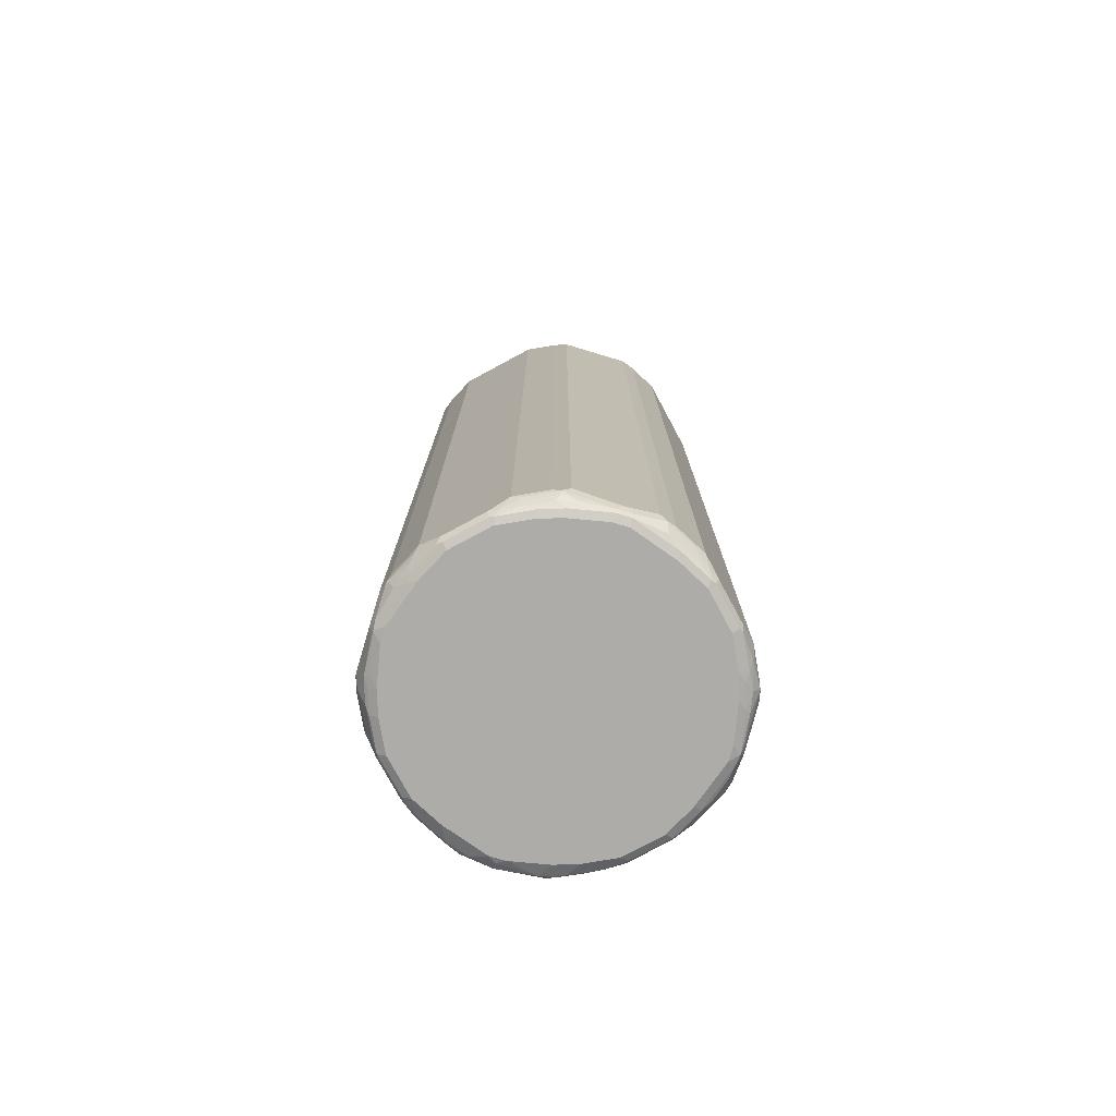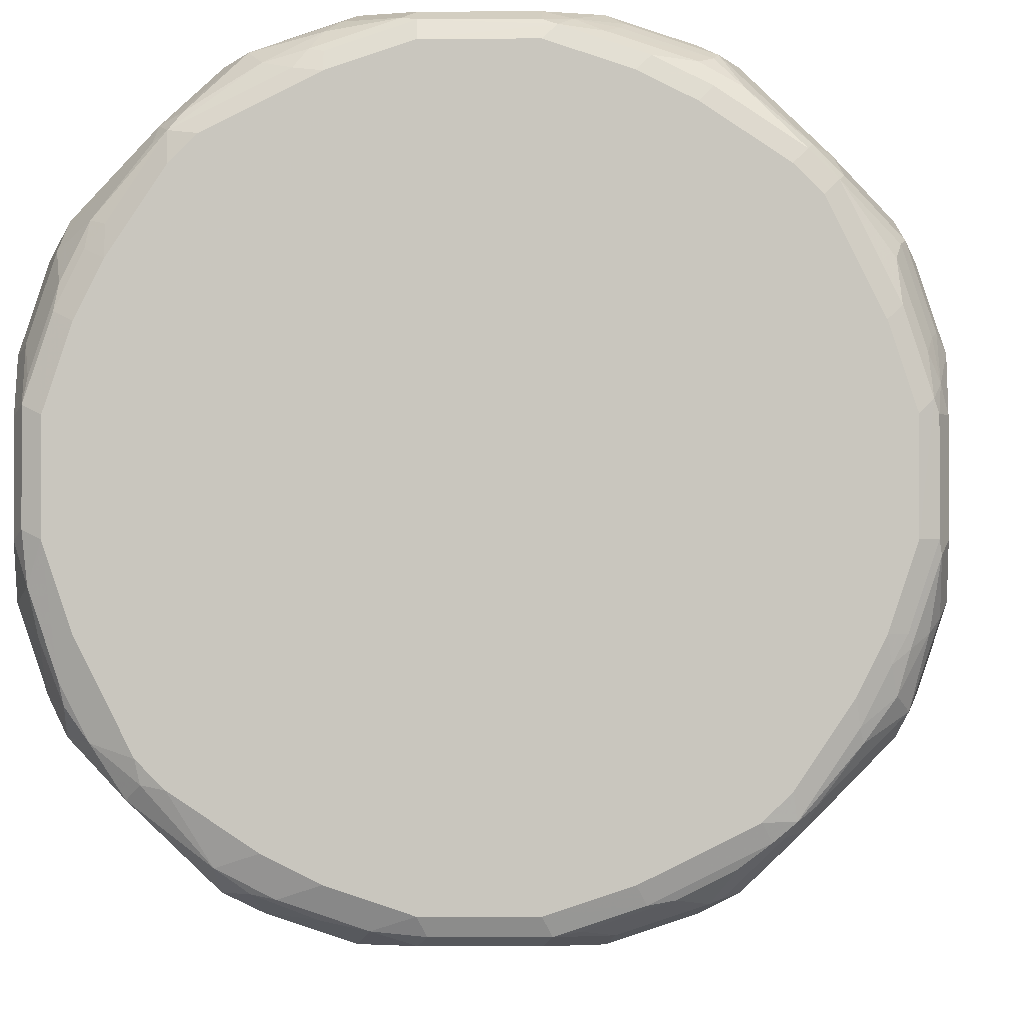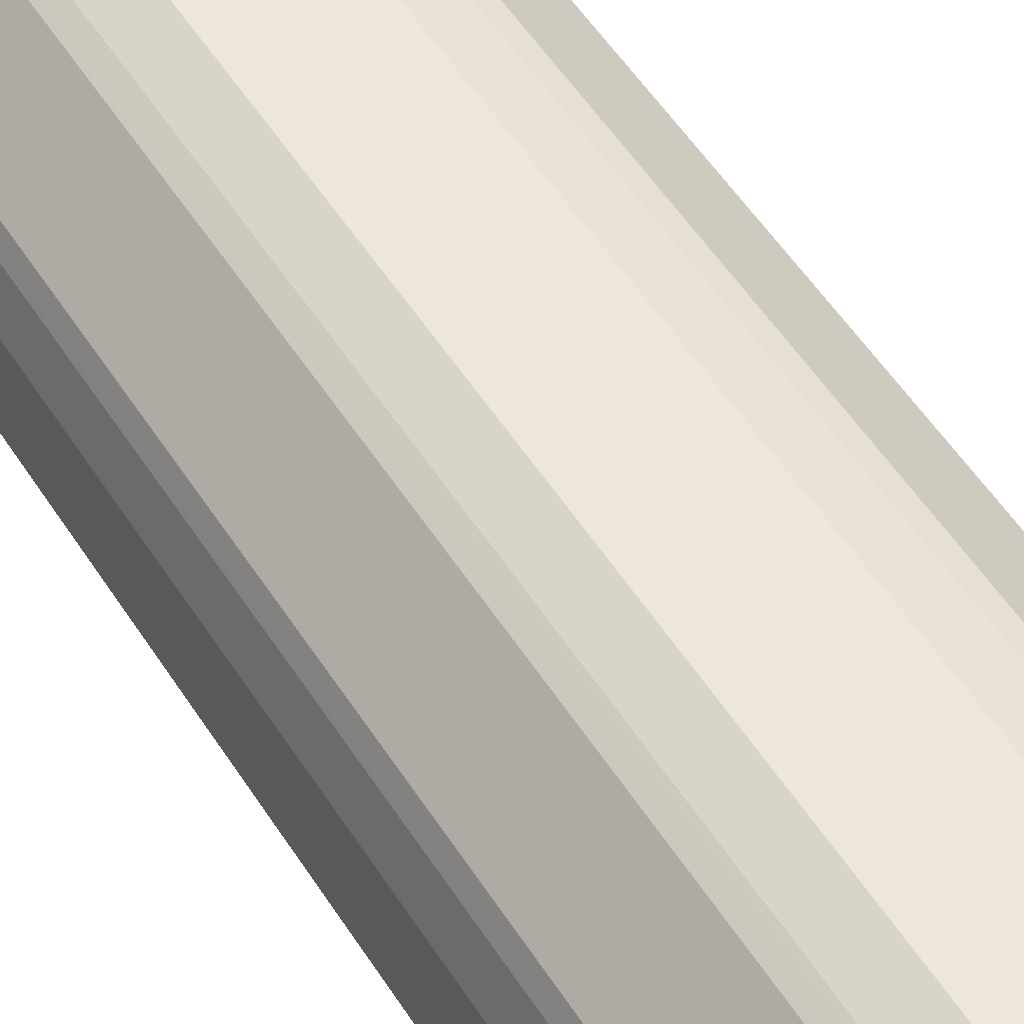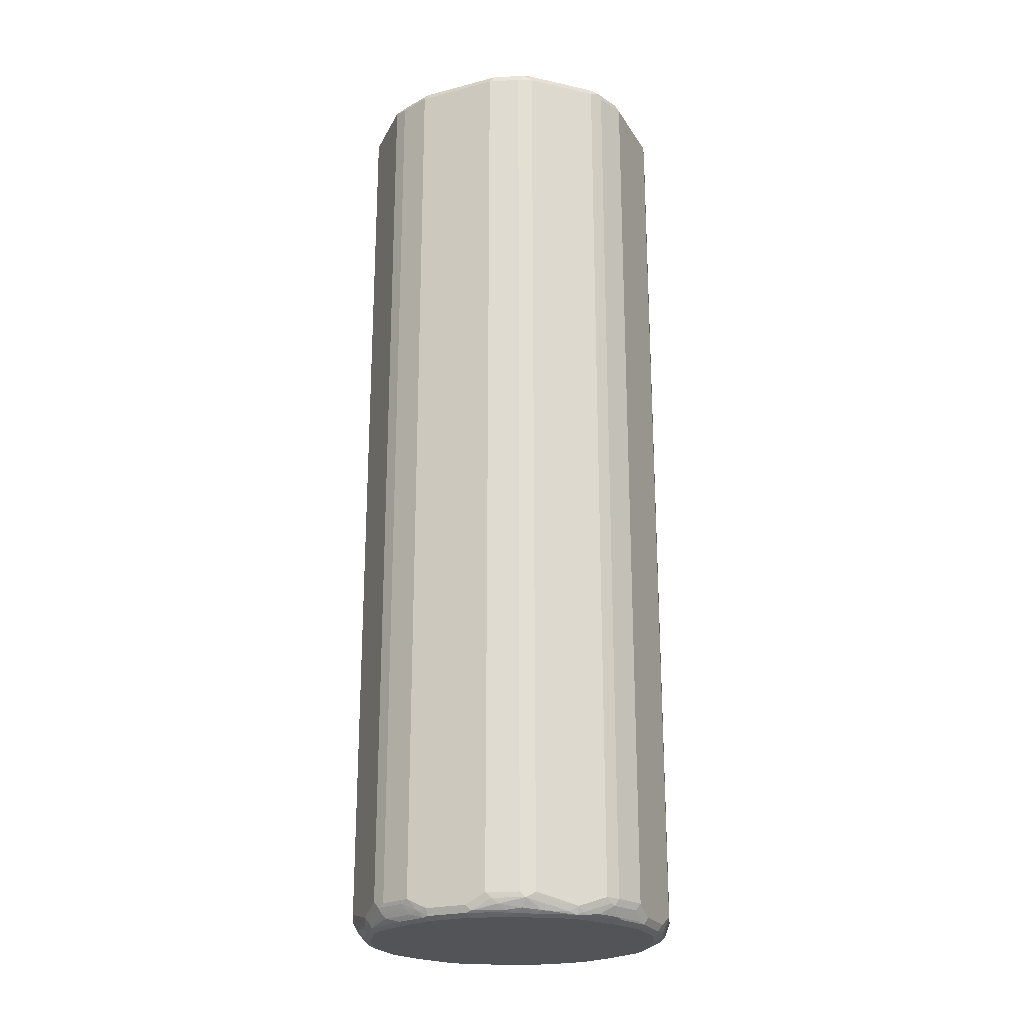
<metadata>
{"format":"obj","ext":"obj","renderer":"f3d","projection":"perspective","resolution":1024,"background":"white","views":[{"elev":-76.8,"azim":28.3,"up":"+Y"},{"elev":-1.4,"azim":1.3,"up":"+Z"},{"elev":53.3,"azim":-31.8,"up":"+Z"},{"elev":-22.8,"azim":114.0,"up":"+Y"}]}
</metadata>
<code>
v -0.3039 -0.9116 -0.04052
v -0.2937 -0.9218 -0.07086
v -0.2971 -0.9251 -0.03373
v -0.3039 -0.9116 0.04052
v -0.3039 -0.8913 -0.08103
v -0.287 -0.915 -0.1047
v -0.2735 -0.9218 -0.1317
v -0.2836 -0.932 -0.04052
v -0.2971 -0.9251 0.04724
v -0.3039 -0.8913 0.08103
v -0.2836 -0.8913 -0.1418
v -0.3039 0.9116 -0.08103
v -0.2701 -0.9183 -0.1486
v -0.2532 -0.9218 -0.1722
v -0.2431 -0.932 -0.1418
v -0.2633 -0.932 -0.1013
v -0.2836 -0.932 0.04052
v -0.2768 -0.9251 0.108
v -0.2735 -0.9218 0.1266
v -0.2937 -0.9218 0.0658
v -0.2971 -0.9048 0.08776
v -0.2768 -0.9048 0.1486
v -0.2836 -0.8913 0.1418
v -0.3039 0.9116 0.08103
v -0.2701 -0.8981 -0.1688
v -0.2836 0.9116 -0.1418
v -0.2988 0.9218 0.09115
v -0.2971 0.9251 -0.08103
v -0.2937 0.9269 -0.09115
v -0.2971 0.9183 -0.09454
v -0.2296 -0.9183 -0.2093
v -0.2195 -0.9285 -0.1992
v -0.2228 -0.932 -0.1823
v -0.2633 -0.932 0.1013
v -0.2566 -0.9251 0.1486
v -0.2532 -0.9218 0.1671
v -0.2735 -0.9015 0.157
v -0.2701 -0.8913 0.1688
v -0.2786 0.9218 0.152
v -0.2836 0.9116 0.1418
v -0.2701 0.9048 -0.1688
v -0.2768 0.9183 -0.1553
v -0.2971 0.9251 0.08103
v -0.2836 0.932 0.08103
v -0.2836 0.932 -0.08103
v -0.2735 0.9269 -0.152
v -0.1722 -0.9218 -0.2532
v -0.1688 -0.8981 -0.2701
v -0.2026 -0.932 -0.2026
v -0.2431 -0.932 0.1418
v -0.2431 -0.9269 0.1646
v -0.2026 -0.9269 0.2254
v -0.2127 -0.9218 0.2178
v -0.2093 -0.9116 0.2296
v -0.2701 0.9116 0.1688
v -0.2659 0.9269 0.1621
v -0.2768 0.9251 0.1418
v -0.2566 0.9183 -0.1756
v -0.1688 0.9048 -0.2701
v -0.2633 0.932 0.1418
v -0.2633 0.932 -0.1418
v -0.2431 0.932 -0.1621
v -0.152 0.9269 -0.2735
v -0.1486 -0.9183 -0.2701
v -0.1317 -0.9218 -0.2735
v -0.1418 -0.932 -0.2431
v -0.1418 -0.8913 -0.2836
v -0.2026 -0.932 0.2026
v -0.1823 -0.932 0.2228
v -0.1418 -0.932 0.2431
v -0.1216 -0.9269 0.2659
v -0.1418 -0.9183 0.2701
v -0.1925 -0.9218 0.238
v -0.1823 -0.9116 0.2507
v -0.1688 -0.8913 0.2701
v -0.1688 0.9116 0.2701
v -0.1849 0.9269 0.2431
v -0.2431 0.932 0.1621
v -0.1756 0.9183 -0.2566
v -0.1553 0.9183 -0.2768
v -0.1418 0.9116 -0.2836
v -0.1621 0.932 -0.2431
v -0.1418 0.932 -0.2633
v -0.08103 0.932 -0.2836
v -0.09115 0.9269 -0.2937
v -0.09454 0.9183 -0.2971
v -0.1047 -0.915 -0.287
v -0.07086 -0.9218 -0.2937
v -0.04052 -0.932 -0.2836
v -0.1013 -0.932 -0.2633
v -0.08103 -0.8913 -0.3039
v -0.1013 -0.932 0.2633
v -0.1013 -0.9251 0.2768
v -0.1114 -0.9218 0.2786
v -0.1013 -0.9116 0.2912
v -0.152 -0.9015 0.2786
v -0.1418 0.9116 0.2836
v -0.157 0.9218 0.2735
v -0.1646 0.9269 0.2633
v -0.1621 0.932 0.2431
v -0.08103 0.9116 -0.3039
v 0.08103 0.932 -0.2836
v 0.08103 0.9251 -0.2971
v -0.08103 0.9251 -0.2971
v -0.03373 -0.9251 -0.2971
v -0.04052 -0.9116 -0.3039
v 0.04052 -0.932 -0.2836
v -0.04052 -0.932 0.2836
v -0.04052 -0.9251 0.2971
v -0.05063 -0.9218 0.2988
v -0.09115 -0.9015 0.2988
v -0.08103 -0.8913 0.3039
v -0.1418 -0.8913 0.2836
v -0.08103 0.9116 0.3039
v -0.1486 0.9251 0.2768
v -0.1418 0.932 0.2633
v 0.09115 0.9218 -0.2988
v 0.08103 0.9116 -0.3039
v 0.1418 0.932 -0.2633
v 0.1418 0.9251 -0.2768
v 0.152 0.9218 -0.2786
v 0.04724 -0.9251 -0.2971
v 0.04052 -0.9116 -0.3039
v 0.1013 -0.932 -0.2633
v 0.108 -0.9251 -0.2768
v 0.04052 -0.932 0.2836
v 0.05063 -0.9269 0.2937
v 0.04052 -0.9251 0.2971
v 0.04052 -0.9116 0.3039
v -0.04052 -0.9116 0.3039
v 0.08103 0.9116 0.3039
v -0.08776 0.9251 0.2971
v -0.08103 0.932 0.2836
v 0.1418 0.9116 -0.2836
v 0.08103 -0.8913 -0.3039
v 0.1621 0.932 -0.2431
v 0.1621 0.9269 -0.2659
v 0.1688 0.9116 -0.2701
v 0.1688 -0.8913 -0.2701
v 0.1418 -0.8913 -0.2836
v 0.0658 -0.9218 -0.2937
v 0.1266 -0.9218 -0.2735
v 0.08776 -0.9048 -0.2971
v 0.1418 -0.932 -0.2431
v 0.1486 -0.9251 -0.2566
v 0.1013 -0.932 0.2633
v 0.1114 -0.9269 0.2735
v 0.08103 -0.9183 0.2903
v 0.06075 -0.9141 0.2988
v 0.08103 -0.8913 0.3039
v 0.1418 0.9116 0.2836
v 0.152 0.9218 0.2735
v 0.09115 0.9218 0.2937
v 0.07425 0.9251 0.2971
v 0.08103 0.932 0.2836
v 0.1486 -0.9048 -0.2768
v 0.2431 0.932 -0.1621
v 0.2431 0.9269 -0.1849
v 0.2701 0.9116 -0.1688
v 0.2093 -0.9116 -0.2296
v 0.157 -0.9015 -0.2735
v 0.1671 -0.9218 -0.2532
v 0.1823 -0.932 -0.2228
v 0.1891 -0.9251 -0.2363
v 0.1418 -0.932 0.2431
v 0.152 -0.9269 0.2532
v 0.1418 -0.9183 0.2701
v 0.152 -0.9066 0.2735
v 0.09115 -0.9066 0.2937
v 0.09454 -0.8981 0.2971
v 0.1418 -0.8913 0.2836
v 0.1688 0.9183 0.2701
v 0.1587 0.9285 0.26
v 0.1418 0.932 0.2633
v 0.1351 0.9251 0.2768
v 0.2633 0.932 -0.1418
v 0.2633 0.9269 -0.1646
v 0.2735 0.9218 -0.157
v 0.2836 0.9116 -0.1418
v 0.2786 -0.9015 -0.152
v 0.2701 -0.8913 -0.1688
v 0.2178 -0.9218 -0.2127
v 0.2051 -0.9269 -0.2228
v 0.1975 -0.9218 -0.233
v 0.2026 -0.932 -0.2026
v 0.2026 -0.932 0.2026
v 0.2127 -0.9269 0.2127
v 0.1722 -0.9167 0.2532
v 0.1553 -0.8981 0.2768
v 0.1688 -0.8846 0.2701
v 0.2701 0.9183 0.1688
v 0.26 0.9285 0.1587
v 0.1621 0.932 0.2431
v 0.2836 0.932 -0.08103
v 0.2768 0.9251 -0.1486
v 0.3039 0.9116 -0.08103
v 0.2836 -0.8913 -0.1418
v 0.3039 -0.8913 -0.08103
v 0.2988 -0.9015 -0.09115
v 0.2912 -0.9116 -0.1013
v 0.2701 -0.9183 -0.1418
v 0.2482 -0.9218 -0.1722
v 0.2456 -0.9269 -0.1621
v 0.2431 -0.932 -0.1418
v 0.2228 -0.932 0.1823
v 0.233 -0.9269 0.1925
v 0.2161 -0.9183 0.2161
v 0.2296 -0.9048 0.2093
v 0.2836 0.9116 0.1418
v 0.2735 0.9218 0.152
v 0.2701 -0.8846 0.1688
v 0.2633 0.932 0.1418
v 0.2431 0.932 0.1621
v 0.2971 0.9251 -0.08776
v 0.2836 0.932 0.08103
v 0.3039 0.9116 0.08103
v 0.3039 -0.9116 -0.04052
v 0.2988 -0.9218 -0.05063
v 0.2786 -0.9218 -0.1114
v 0.2659 -0.9269 -0.1216
v 0.2633 -0.932 -0.1013
v 0.2431 -0.932 0.1418
v 0.2363 -0.9183 0.1958
v 0.2735 -0.9269 0.1114
v 0.2701 -0.9183 0.1418
v 0.2735 -0.9066 0.152
v 0.2836 -0.8913 0.1418
v 0.2937 0.9218 0.09115
v 0.2971 0.9251 0.07425
v 0.2768 0.9251 0.1351
v 0.2768 -0.8981 0.1553
v 0.3039 -0.8913 0.08103
v 0.3039 -0.9116 0.04052
v 0.2971 -0.9251 0.04052
v 0.2971 -0.9251 -0.04052
v 0.2768 -0.9251 -0.1013
v 0.2836 -0.932 -0.04052
v 0.2633 -0.932 0.1013
v 0.2836 -0.932 0.04052
v 0.2937 -0.9269 0.05063
v 0.2903 -0.9183 0.08103
v 0.2937 -0.9066 0.09115
v 0.2971 -0.8981 0.09454
v 0.2988 -0.9141 0.06075
f 1 2 3
f 147 166 167
f 147 165 166
f 146 165 147
f 144 164 163
f 144 145 164
f 142 156 162
f 142 143 156
f 142 164 145
f 142 162 164
f 141 143 142
f 140 161 156
f 139 161 140
f 148 167 168
f 139 184 161
f 138 160 139
f 138 181 160
f 138 159 181
f 137 159 138
f 137 158 159
f 136 158 137
f 136 157 158
f 135 156 143
f 135 140 156
f 132 155 133
f 132 154 155
f 131 171 151
f 139 160 184
f 131 150 171
f 148 168 169
f 149 169 170
f 161 184 162
f 160 181 180
f 160 183 184
f 160 182 183
f 160 180 182
f 159 180 181
f 159 179 180
f 159 178 179
f 159 177 178
f 158 177 159
f 157 177 158
f 157 176 177
f 148 169 149
f 156 161 162
f 154 175 155
f 152 154 153
f 152 175 154
f 152 174 175
f 152 173 174
f 152 172 173
f 151 190 172
f 151 171 190
f 151 172 152
f 150 189 171
f 150 170 189
f 149 170 150
f 155 175 174
f 131 153 154
f 131 152 153
f 131 151 152
f 114 131 154
f 112 131 114
f 112 150 131
f 112 129 150
f 112 130 129
f 110 112 111
f 110 130 112
f 110 129 130
f 110 128 129
f 109 128 110
f 109 127 128
f 108 127 109
f 114 154 132
f 108 126 127
f 107 122 125
f 105 123 122
f 105 106 123
f 103 117 104
f 103 121 117
f 103 120 121
f 102 120 103
f 102 119 120
f 101 117 118
f 101 104 117
f 99 115 116
f 98 115 99
f 107 125 124
f 114 132 115
f 115 132 133
f 115 133 116
f 129 149 150
f 128 149 129
f 127 149 128
f 127 148 149
f 127 167 148
f 127 147 167
f 126 147 127
f 126 146 147
f 125 142 145
f 124 145 144
f 124 125 145
f 122 143 141
f 122 135 143
f 122 123 135
f 122 142 125
f 122 141 142
f 121 140 134
f 121 139 140
f 121 138 139
f 121 137 138
f 120 137 121
f 119 137 120
f 119 136 137
f 118 140 135
f 118 134 140
f 118 121 134
f 117 121 118
f 162 184 164
f 97 112 114
f 163 164 183
f 164 184 183
f 212 230 215
f 211 231 227
f 210 216 228
f 210 230 212
f 210 229 230
f 210 228 229
f 209 232 216
f 209 227 232
f 209 216 210
f 208 231 211
f 208 223 231
f 207 223 208
f 215 230 229
f 206 231 223
f 206 225 226
f 206 224 225
f 206 222 224
f 206 223 207
f 205 222 206
f 204 220 221
f 203 220 204
f 201 203 202
f 201 220 203
f 201 219 220
f 200 219 201
f 200 218 219
f 206 226 231
f 199 218 200
f 216 229 228
f 218 234 235
f 240 244 241
f 237 240 239
f 235 240 237
f 234 240 235
f 234 244 240
f 233 244 234
f 232 244 233
f 232 243 244
f 227 243 232
f 227 231 243
f 226 241 242
f 226 243 231
f 217 233 218
f 226 242 243
f 224 241 225
f 224 240 241
f 224 239 240
f 224 238 239
f 222 238 224
f 221 235 237
f 221 236 235
f 220 236 221
f 219 236 220
f 219 235 236
f 218 233 234
f 218 235 219
f 225 241 226
f 198 218 199
f 198 217 218
f 196 217 198
f 180 197 198
f 179 197 180
f 179 198 197
f 179 196 198
f 179 195 196
f 178 195 179
f 177 195 178
f 176 195 177
f 176 194 195
f 173 193 174
f 173 213 193
f 173 192 213
f 180 198 199
f 172 211 191
f 172 190 208
f 172 192 173
f 172 191 192
f 171 189 190
f 168 188 189
f 168 170 169
f 168 189 170
f 167 188 168
f 166 188 167
f 166 187 188
f 166 186 187
f 165 186 166
f 172 208 211
f 180 199 200
f 180 200 201
f 180 201 202
f 196 233 217
f 196 232 233
f 196 216 232
f 196 229 216
f 196 214 229
f 195 214 196
f 194 229 214
f 194 215 229
f 194 214 195
f 192 210 212
f 192 212 213
f 191 227 209
f 191 211 227
f 191 210 192
f 191 209 210
f 190 207 208
f 189 207 190
f 188 207 189
f 187 207 188
f 187 206 207
f 186 206 187
f 186 205 206
f 185 203 204
f 183 202 203
f 183 203 185
f 182 202 183
f 180 202 182
f 163 183 185
f 97 113 112
f 97 115 98
f 97 114 115
f 23 37 38
f 22 36 37
f 22 37 23
f 19 21 20
f 19 22 21
f 19 36 22
f 19 35 36
f 18 50 35
f 18 34 50
f 18 35 19
f 17 34 18
f 14 25 31
f 23 38 39
f 14 32 33
f 13 25 14
f 12 42 26
f 12 30 42
f 12 29 30
f 12 28 29
f 12 27 28
f 12 24 27
f 11 41 25
f 11 26 41
f 11 25 13
f 10 40 24
f 10 23 40
f 14 31 32
f 10 22 23
f 23 39 40
f 24 39 27
f 38 76 55
f 38 75 76
f 38 54 75
f 37 54 38
f 37 53 54
f 36 53 37
f 36 52 53
f 36 51 52
f 35 51 36
f 35 50 51
f 32 47 49
f 32 49 33
f 24 40 39
f 31 48 47
f 30 46 42
f 29 43 44
f 29 46 30
f 29 45 46
f 29 44 45
f 28 43 29
f 27 43 28
f 27 39 43
f 26 42 41
f 25 48 31
f 25 59 48
f 25 41 59
f 31 47 32
f 10 21 22
f 9 20 21
f 9 19 20
f 8 16 15
f 7 16 8
f 7 15 16
f 7 33 15
f 7 14 33
f 7 13 14
f 6 11 13
f 6 13 7
f 5 26 11
f 5 12 26
f 5 11 6
f 4 21 10
f 8 15 33
f 4 9 21
f 3 8 17
f 2 8 3
f 2 7 8
f 2 6 7
f 2 5 6
f 1 5 2
f 1 12 5
f 1 24 12
f 1 10 24
f 1 4 10
f 1 9 4
f 1 3 9
f 3 17 9
f 8 33 49
f 8 49 66
f 8 66 90
f 9 18 19
f 9 17 18
f 8 34 17
f 8 50 34
f 8 68 50
f 8 69 68
f 8 70 69
f 8 92 70
f 8 108 92
f 8 126 108
f 8 146 126
f 8 165 146
f 8 186 165
f 8 205 186
f 8 222 205
f 8 238 222
f 8 239 238
f 8 237 239
f 8 221 237
f 8 204 221
f 8 185 204
f 8 163 185
f 8 144 163
f 8 124 144
f 8 107 124
f 8 89 107
f 8 90 89
f 38 55 39
f 39 55 56
f 39 56 57
f 39 57 43
f 76 98 99
f 76 97 98
f 75 96 76
f 74 96 75
f 73 96 74
f 72 96 73
f 72 95 96
f 72 94 95
f 71 94 72
f 71 93 94
f 71 92 93
f 70 92 71
f 76 99 77
f 67 101 91
f 67 91 87
f 65 90 66
f 65 89 90
f 65 88 89
f 65 87 88
f 64 67 87
f 64 87 65
f 63 80 79
f 63 86 80
f 63 85 86
f 63 84 85
f 63 83 84
f 67 81 101
f 76 96 97
f 77 99 116
f 77 116 100
f 96 113 97
f 96 112 113
f 96 111 112
f 95 110 111
f 95 111 96
f 94 109 110
f 94 110 95
f 93 109 94
f 92 109 93
f 92 108 109
f 91 123 106
f 91 135 123
f 91 118 135
f 91 101 118
f 89 122 107
f 89 105 122
f 88 106 105
f 88 91 106
f 88 105 89
f 87 91 88
f 85 102 103
f 85 101 86
f 85 104 101
f 85 103 104
f 84 102 85
f 80 101 81
f 80 86 101
f 63 82 83
f 241 244 242
f 59 80 81
f 56 60 57
f 44 82 62
f 44 83 82
f 44 84 83
f 44 102 84
f 44 119 102
f 44 136 119
f 44 157 136
f 44 176 157
f 44 194 176
f 44 215 194
f 44 212 215
f 44 213 212
f 44 62 61
f 44 193 213
f 44 155 174
f 44 133 155
f 44 116 133
f 44 100 116
f 44 78 100
f 44 60 78
f 43 60 44
f 43 57 60
f 42 46 58
f 41 79 59
f 41 58 79
f 41 42 58
f 44 174 193
f 44 61 45
f 45 61 46
f 46 61 62
f 56 78 60
f 56 100 78
f 56 77 100
f 55 77 56
f 55 76 77
f 54 73 74
f 54 74 75
f 52 54 53
f 52 73 54
f 52 72 73
f 52 71 72
f 52 70 71
f 52 69 70
f 52 68 69
f 50 52 51
f 50 68 52
f 48 81 67
f 48 59 81
f 48 67 64
f 47 66 49
f 47 65 66
f 47 64 65
f 47 48 64
f 46 79 58
f 46 63 79
f 46 82 63
f 46 62 82
f 59 79 80
f 242 244 243

</code>
